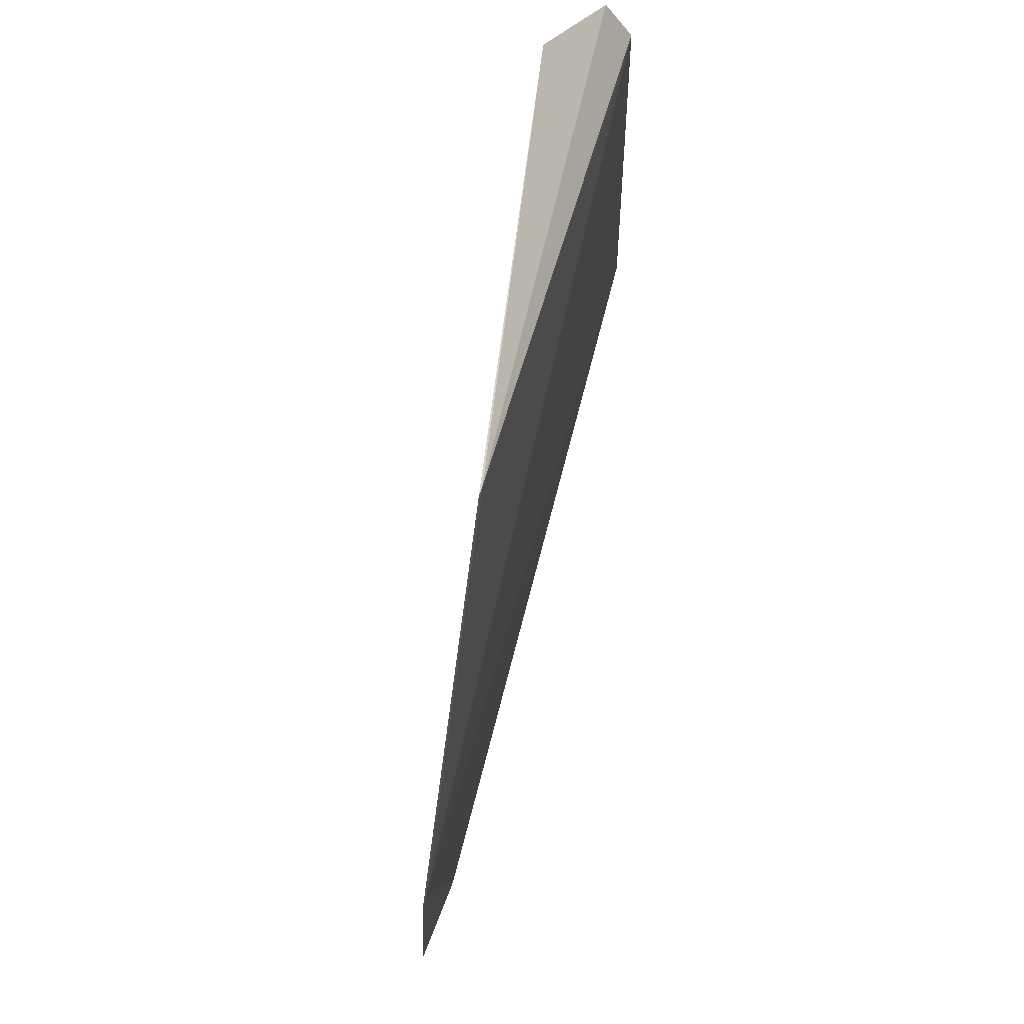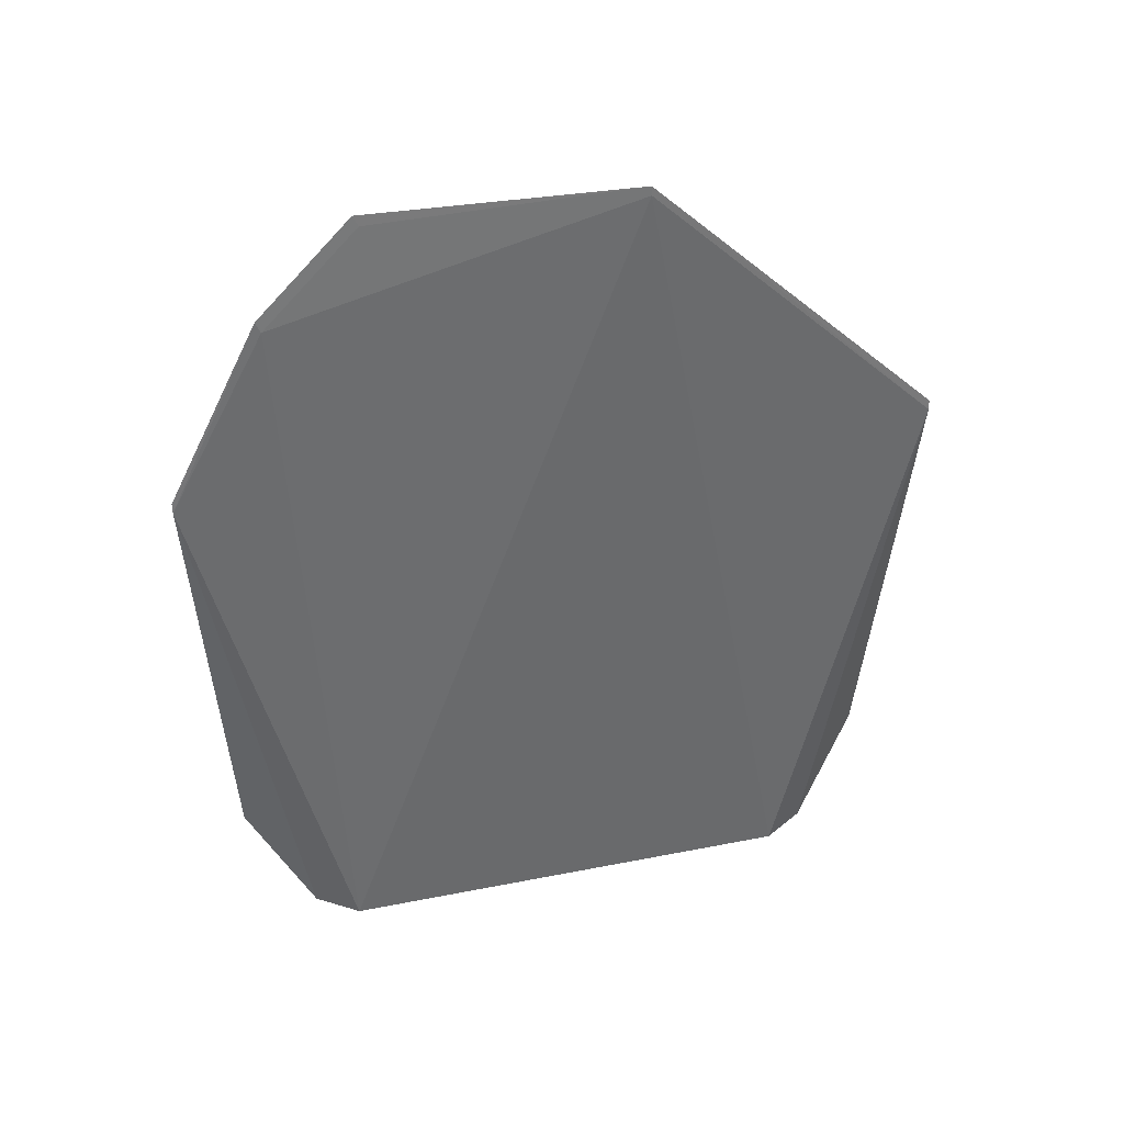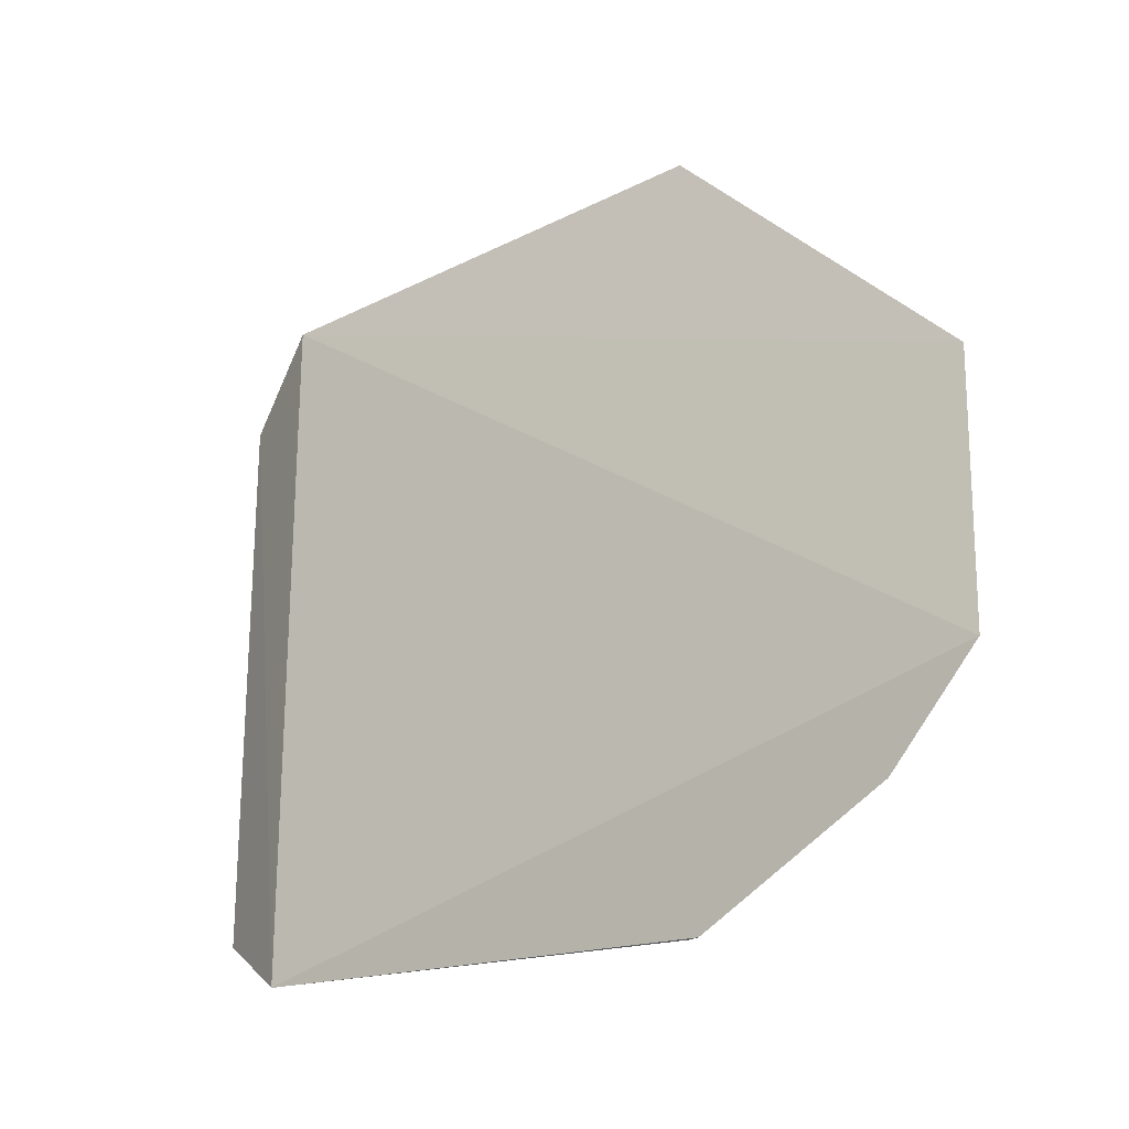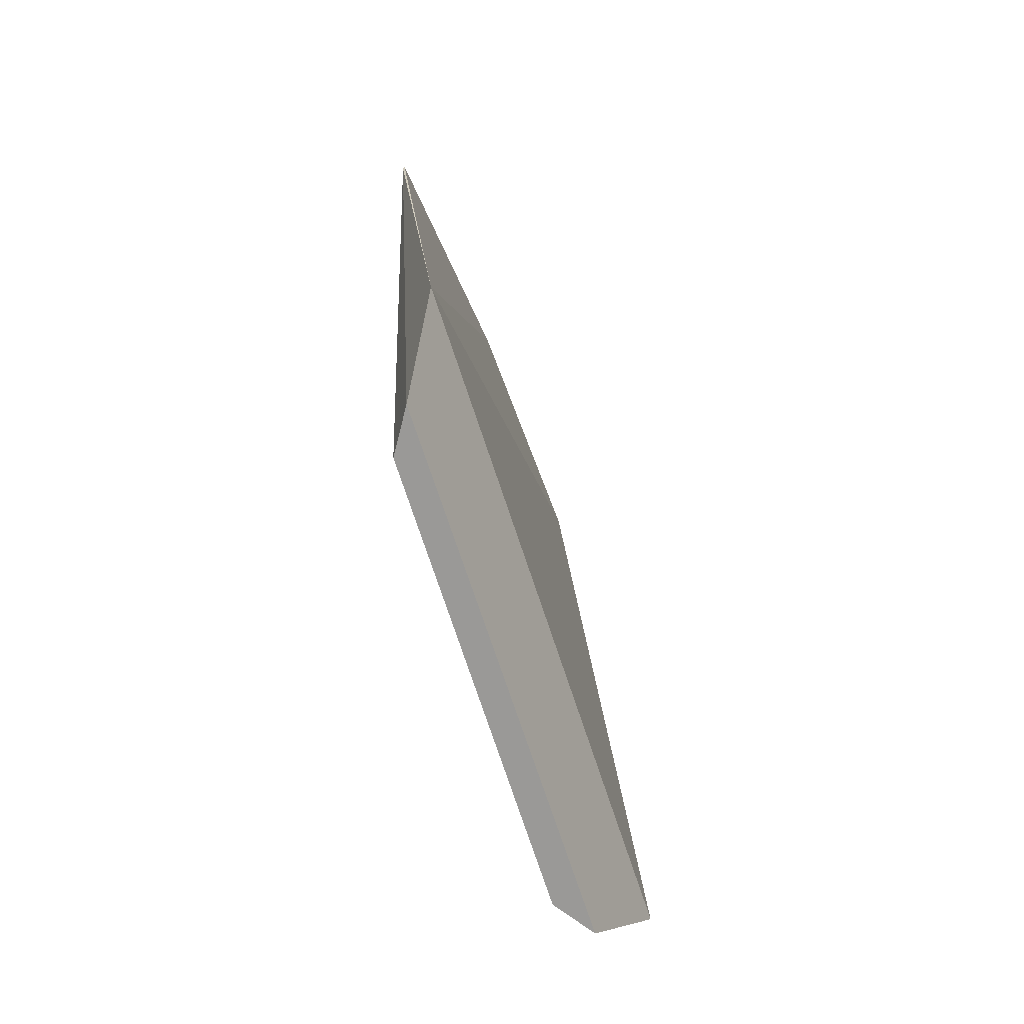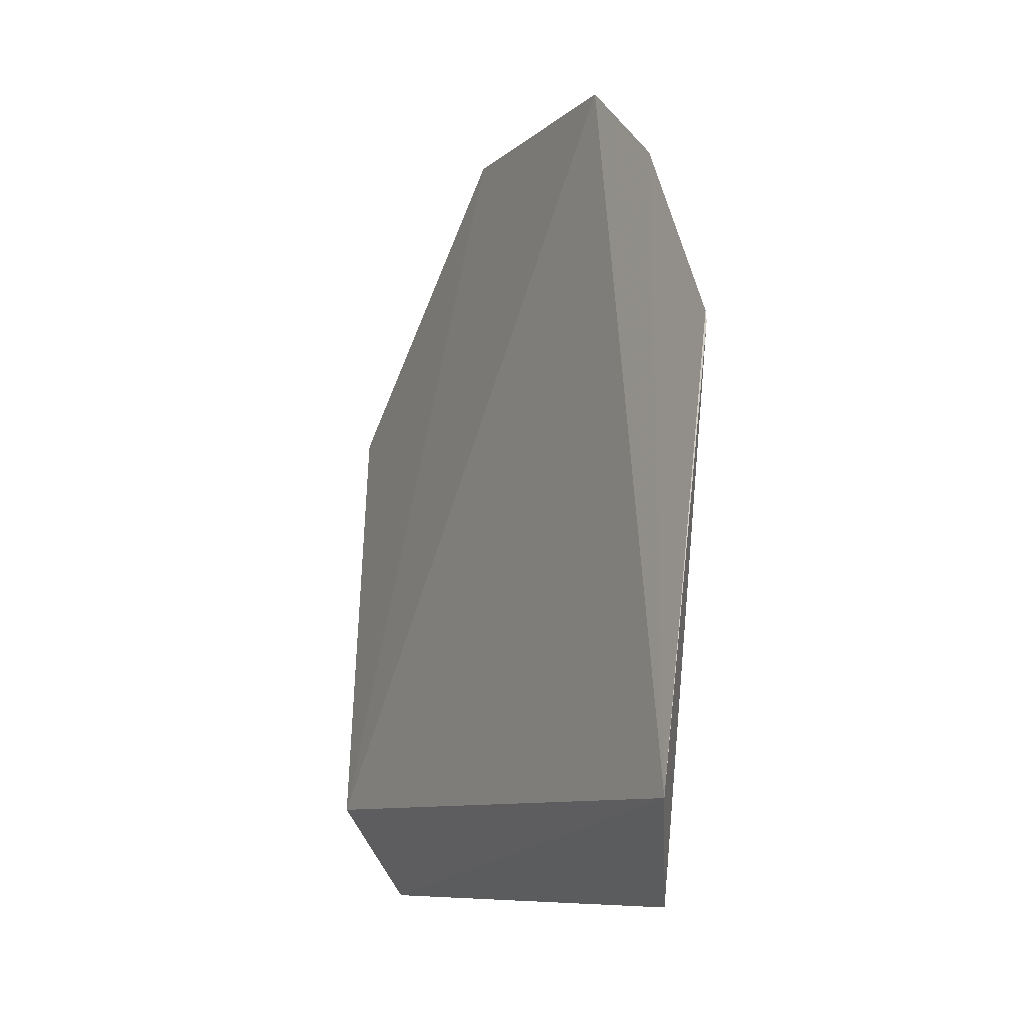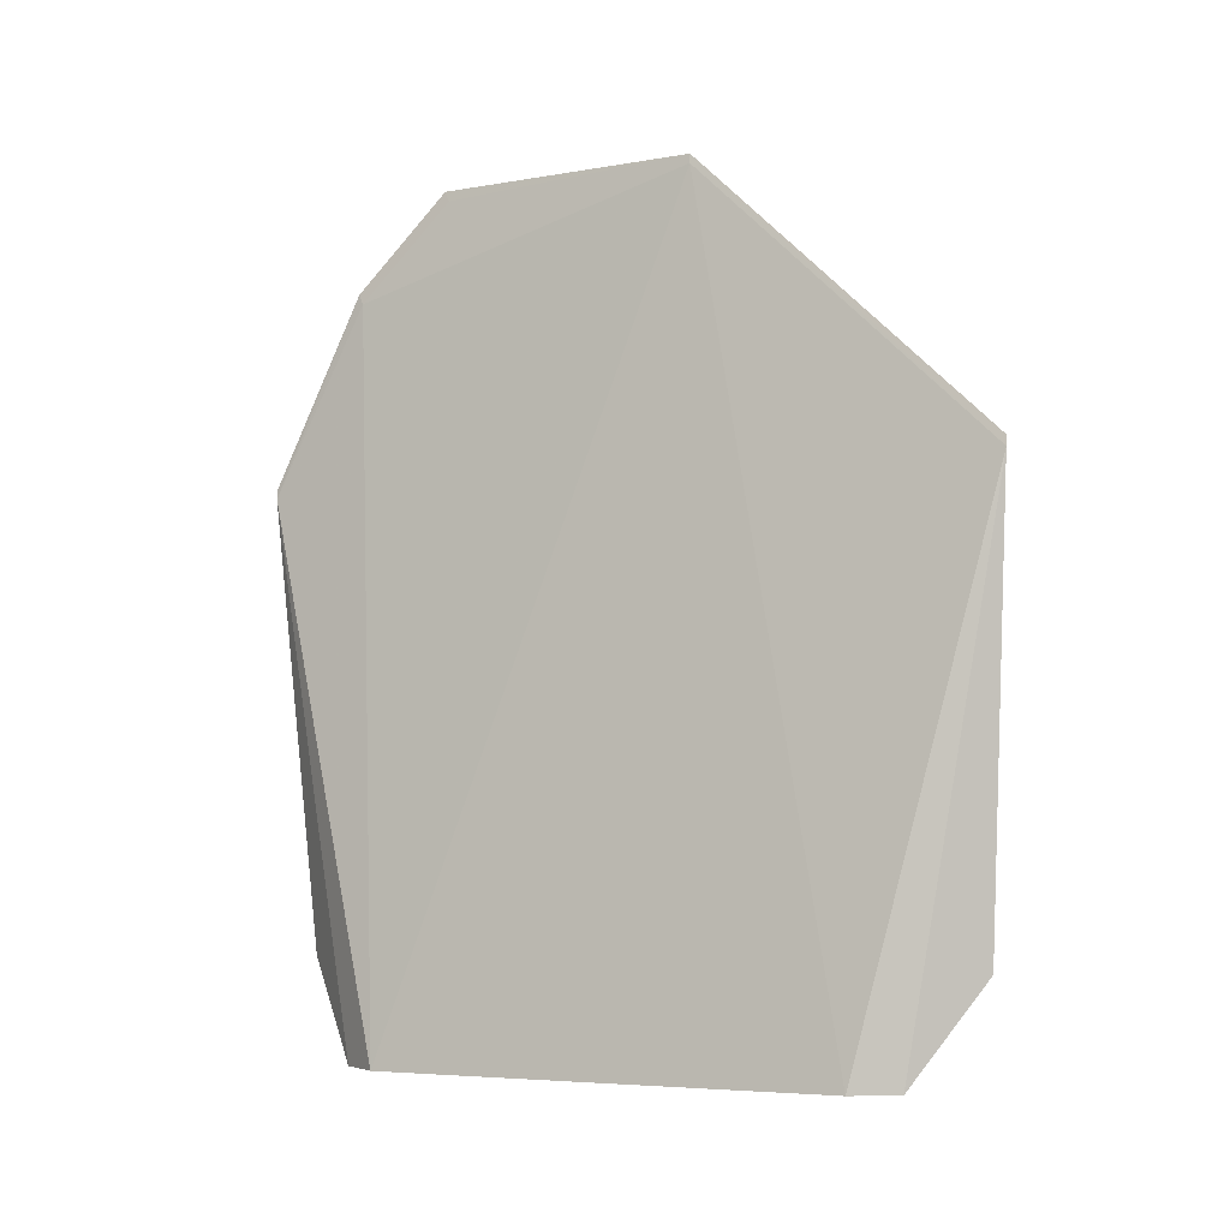
<metadata>
{"format":"obj","ext":"obj","renderer":"f3d","projection":"perspective","resolution":1024,"background":"white","views":[{"elev":68.1,"azim":11.8,"up":"+Y"},{"elev":39.3,"azim":77.0,"up":"+Z"},{"elev":-25.0,"azim":-50.6,"up":"+Y"},{"elev":-68.9,"azim":-161.7,"up":"+Z"},{"elev":-9.6,"azim":-29.3,"up":"+Z"},{"elev":-5.0,"azim":116.7,"up":"+Z"}]}
</metadata>
<code>
v 0.1429 -0.05946 0.3559
v 0.1487 -0.03714 0.2652
v 0.1438 0.01415 0.4
v 0.1429 0.06176 0.3559
v 0.1365 0.05679 0.2815
v 0.1476 0.03905 0.2652
v 0.1431 -0.04341 0.3845
v 0.1373 -0.05473 0.2815
v 0.1437 0.01413 0.4014
v 0.143 0.06176 0.3543
v 0.143 -0.05946 0.3543
v 0.142 -0.02903 0.4012
v 0.1441 -0.04414 0.2652
v 0.1433 0.04591 0.2652
v 0.1429 -0.04423 0.3862
v 0.1422 -0.02822 0.3996
f 6 3 2
f 7 2 3
f 9 4 5
f 9 7 3
f 10 3 6
f 10 9 3
f 10 4 9
f 10 5 4
f 11 2 7
f 11 1 8
f 12 9 5
f 12 5 8
f 13 11 8
f 13 2 11
f 14 10 6
f 14 5 10
f 14 6 2
f 14 2 13
f 14 13 8
f 14 8 5
f 15 11 7
f 15 1 11
f 15 12 8
f 15 8 1
f 16 7 9
f 16 9 12
f 16 15 7
f 16 12 15

</code>
